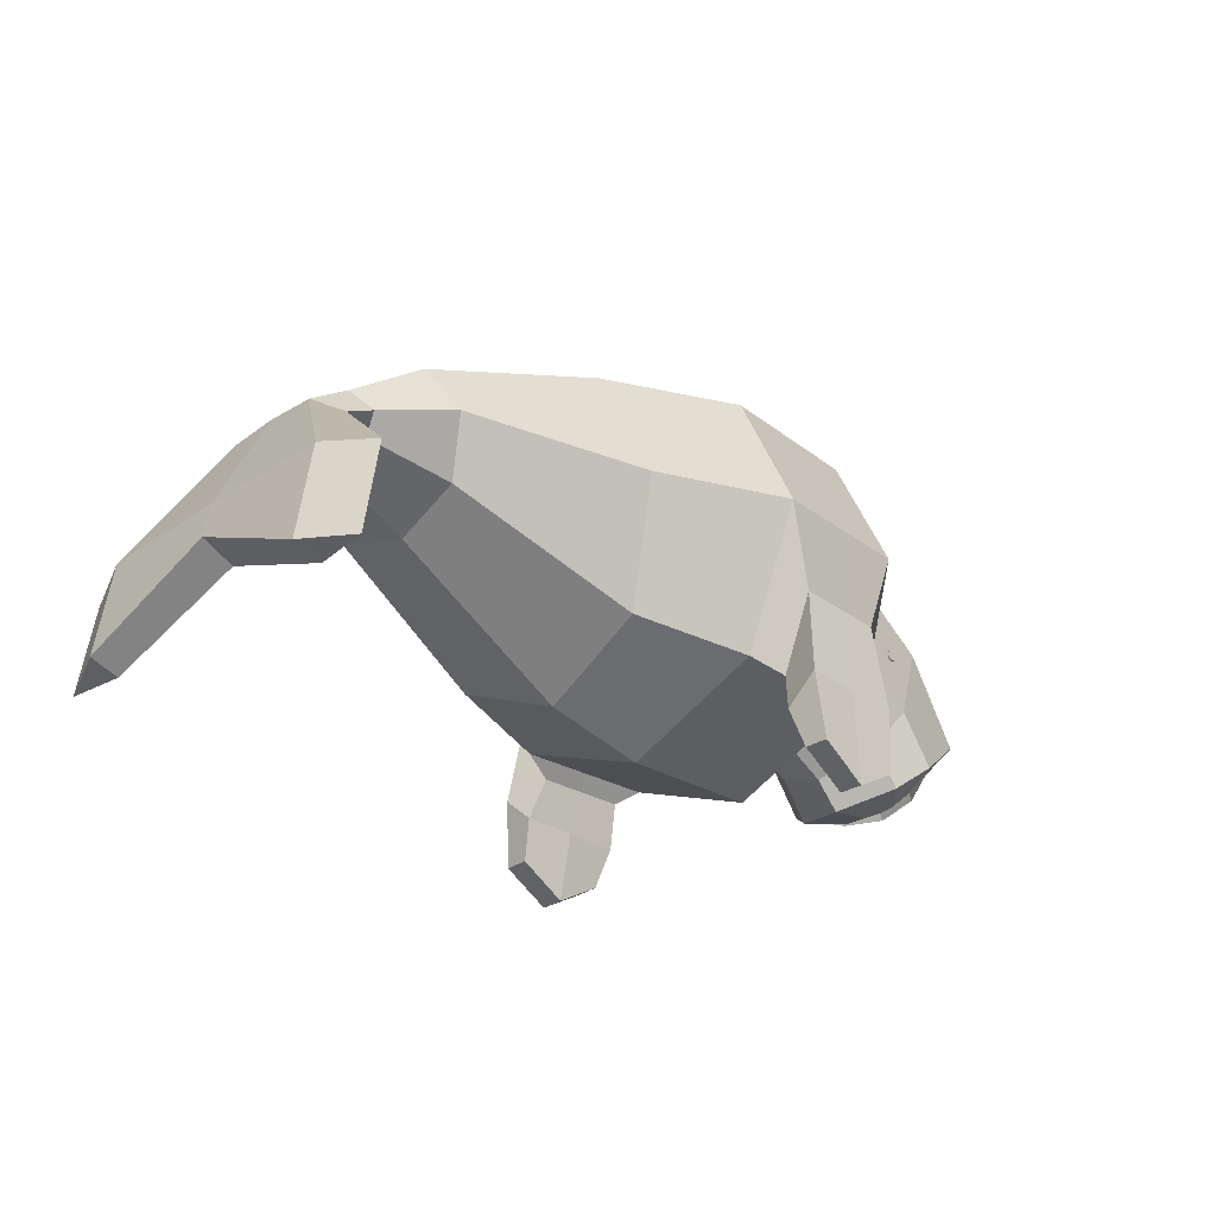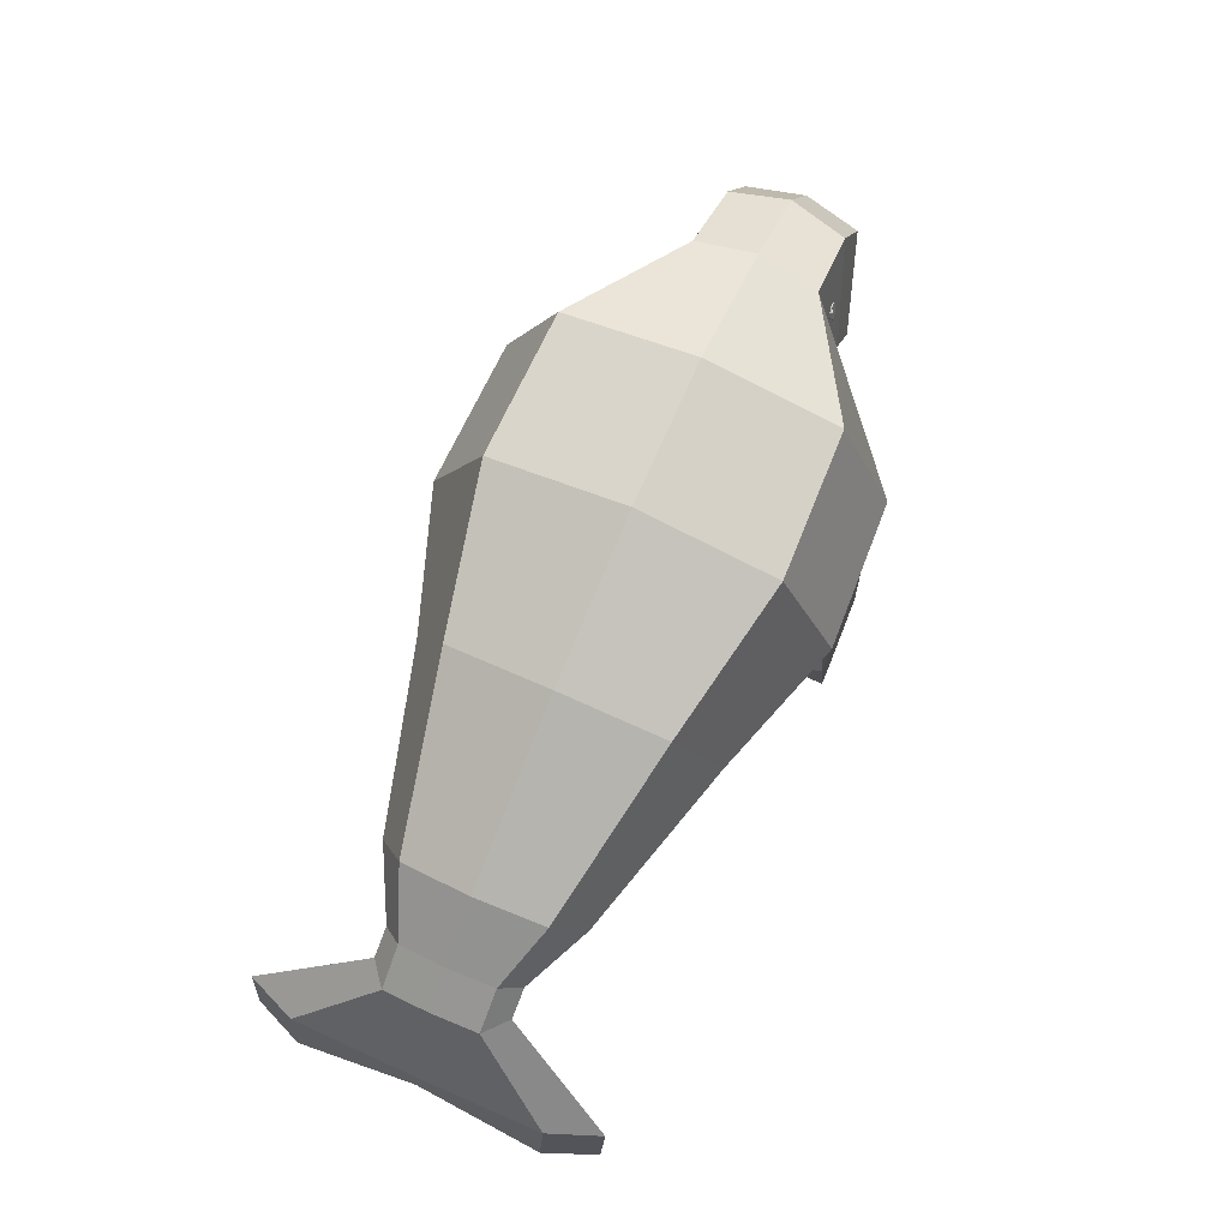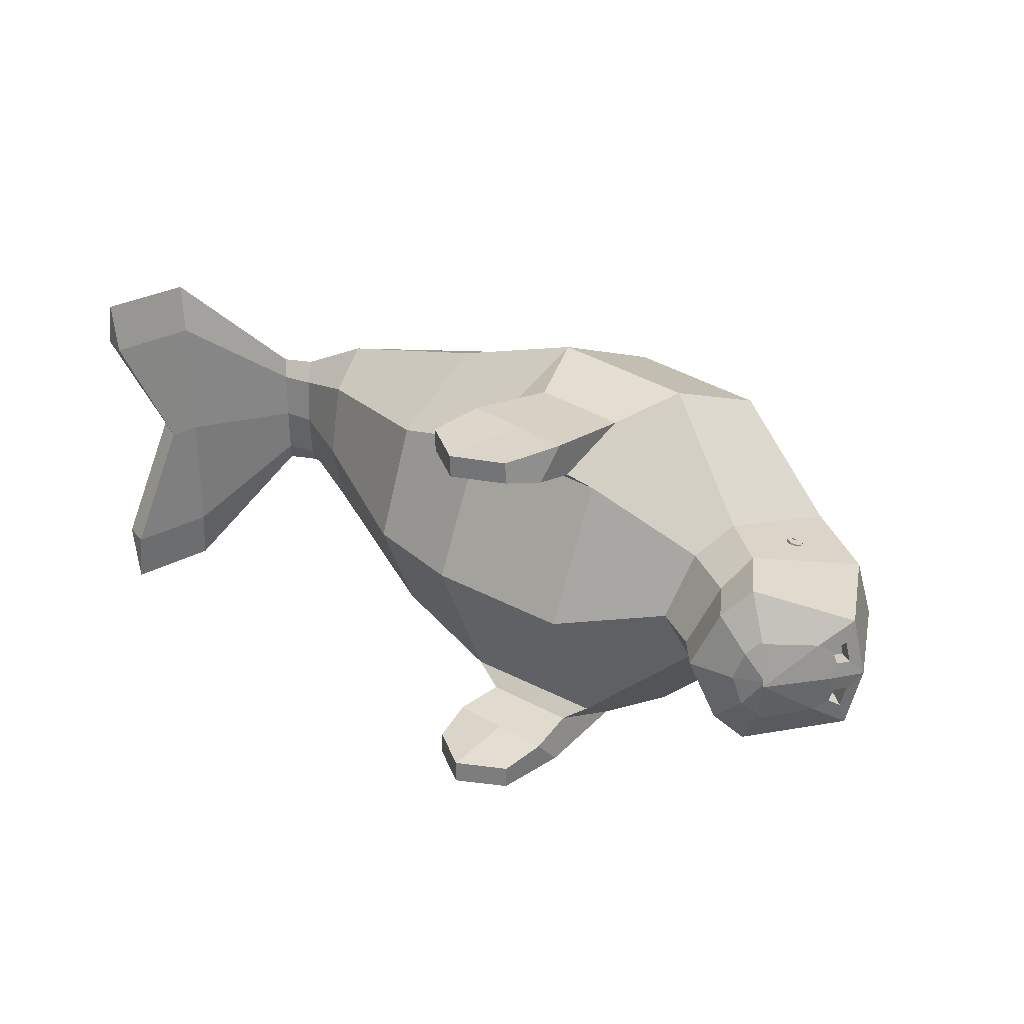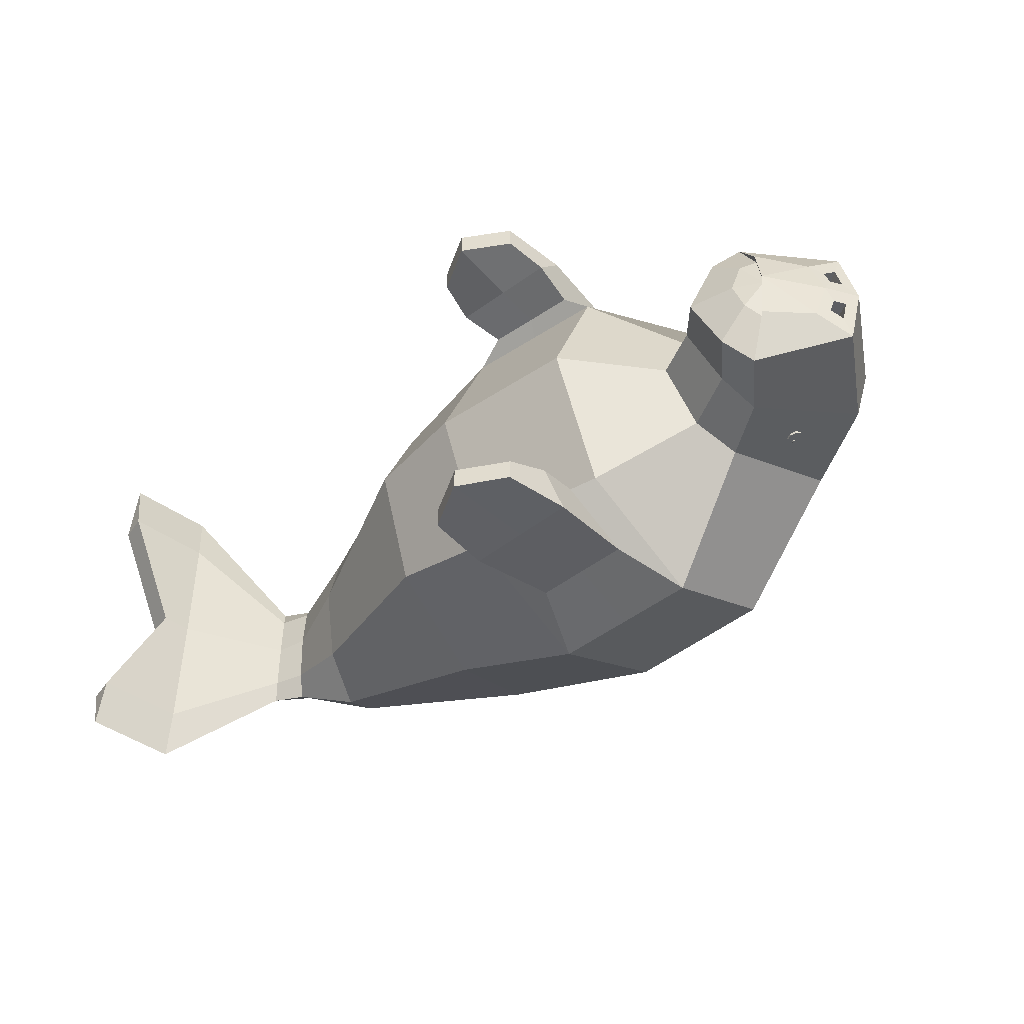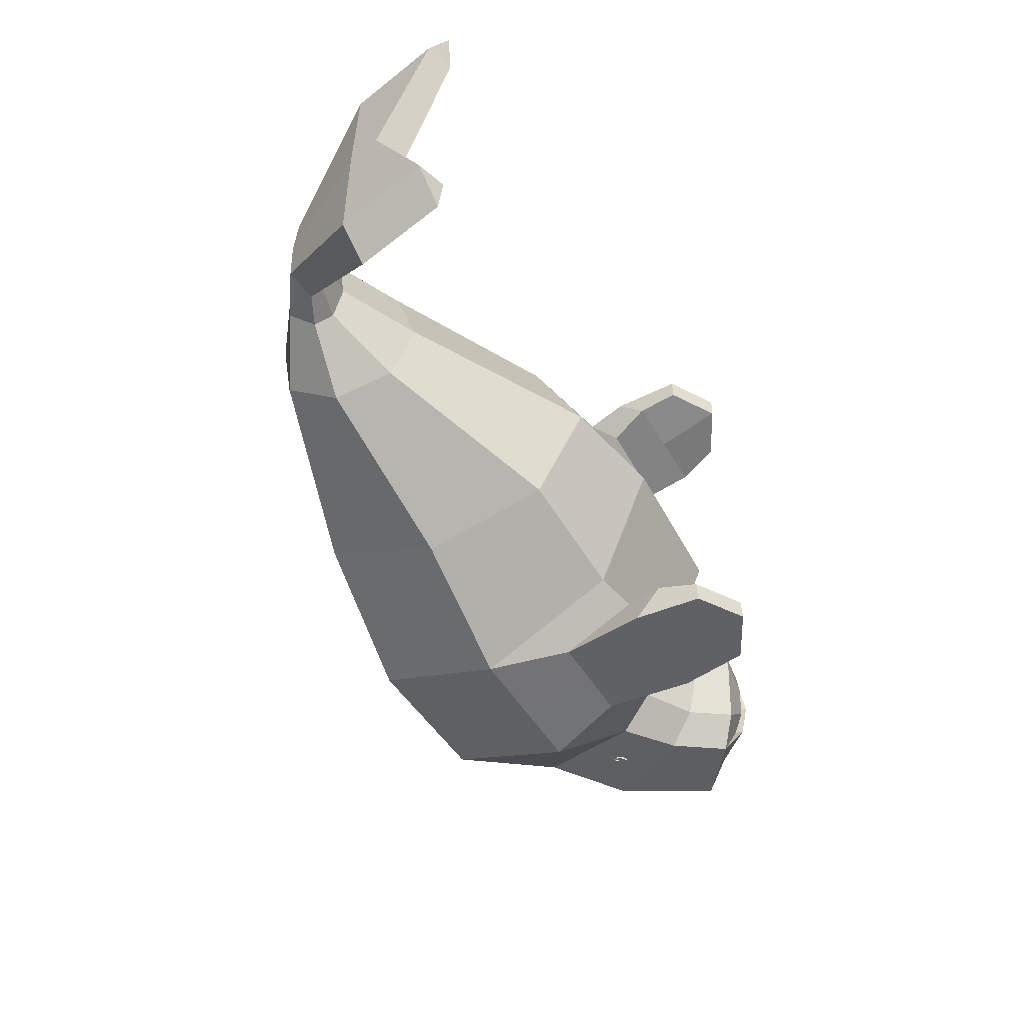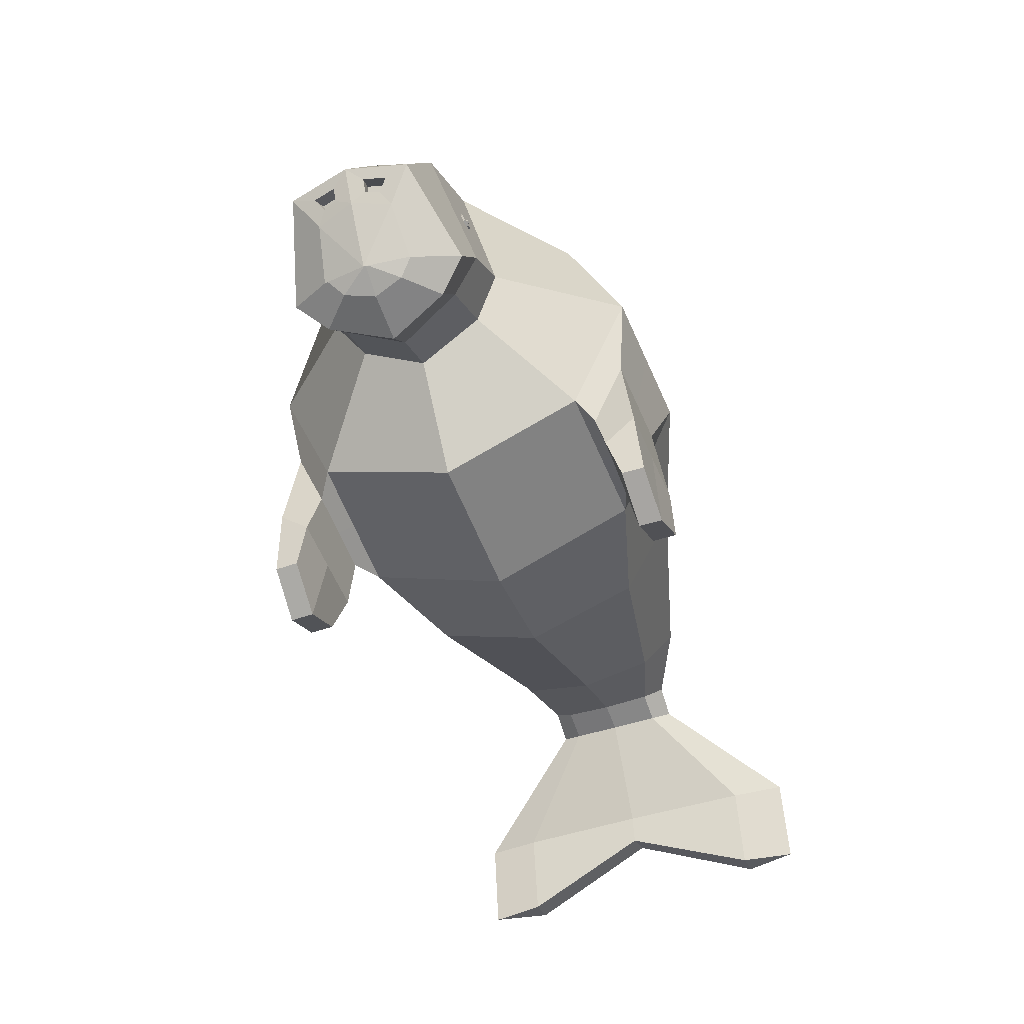
<metadata>
{"format":"obj","ext":"obj","renderer":"f3d","projection":"perspective","resolution":1024,"background":"white","views":[{"elev":-30.3,"azim":-46.0,"up":"+Y"},{"elev":73.9,"azim":-66.2,"up":"+Y"},{"elev":30.1,"azim":42.8,"up":"+Z"},{"elev":-44.8,"azim":41.8,"up":"+Z"},{"elev":-52.5,"azim":-58.2,"up":"+Z"},{"elev":-48.7,"azim":110.2,"up":"+Y"}]}
</metadata>
<code>
o Manatee_Circle.002
v 6.64 6.195 -1.587
v 6.509 6.155 -1.617
v 6.448 6.035 -1.655
v 6.494 5.905 -1.68
v 6.618 5.841 -1.676
v 6.749 5.881 -1.647
v 6.809 6.001 -1.608
v 6.764 6.131 -1.584
v 6.629 6.018 -1.632
v 6.775 5.946 -1.38
v 6.714 5.826 -1.418
v 6.583 5.786 -1.448
v 6.459 5.85 -1.451
v 6.414 5.979 -1.427
v 6.605 6.139 -1.359
v 6.474 6.1 -1.389
v 6.729 6.076 -1.356
v 6.594 5.963 -1.404
v 6.56 6.148 -1.636
v 6.519 6.135 -1.645
v 6.499 6.098 -1.657
v 6.514 6.056 -1.665
v 6.553 6.036 -1.664
v 6.594 6.049 -1.655
v 6.613 6.087 -1.643
v 6.599 6.128 -1.635
v 6.556 6.092 -1.65
v 6.602 6.069 -1.571
v 6.583 6.031 -1.583
v 6.542 6.019 -1.592
v 6.503 6.039 -1.593
v 6.488 6.08 -1.585
v 6.549 6.131 -1.564
v 6.508 6.118 -1.573
v 6.588 6.11 -1.563
v 6.545 6.075 -1.578
v 6.64 6.195 1.587
v 6.509 6.155 1.617
v 6.448 6.035 1.655
v 6.494 5.905 1.68
v 6.618 5.841 1.676
v 6.749 5.881 1.647
v 6.809 6.001 1.608
v 6.764 6.131 1.584
v 6.629 6.018 1.632
v 6.775 5.946 1.38
v 6.714 5.826 1.418
v 6.583 5.786 1.448
v 6.459 5.85 1.451
v 6.414 5.979 1.427
v 6.605 6.139 1.359
v 6.474 6.1 1.389
v 6.729 6.076 1.356
v 6.594 5.963 1.404
v 6.56 6.148 1.636
v 6.519 6.135 1.645
v 6.499 6.098 1.657
v 6.514 6.056 1.665
v 6.553 6.036 1.664
v 6.594 6.049 1.655
v 6.613 6.087 1.643
v 6.599 6.128 1.635
v 6.556 6.092 1.65
v 6.602 6.069 1.571
v 6.583 6.031 1.583
v 6.542 6.019 1.592
v 6.503 6.039 1.593
v 6.488 6.08 1.585
v 6.549 6.131 1.564
v 6.508 6.118 1.573
v 6.588 6.11 1.563
v 6.545 6.075 1.578
v 5.499 5.254 -1.899
v 6.141 7.734 -1.343
v 5.118 4.412 -1.343
v 6.612 4.458 -1.887
v 7.937 6.632 -1.295
v 6.316 3.776 -1.295
v 8.63 4.478 -0.5884
v 8.776 4.722 -0.763
v 9.024 4.328 -0.3361
v 9.085 4.519 -0.8056
v 8.938 4.275 -0.631
v 9.175 4.575 -0.3361
v 3.297 5.939 -4.171
v 3.297 8.729 -2.949
v 3.297 2.99 -2.949
v -2.937 5.543 -3.29
v -3.387 7.971 -2.326
v -2.462 2.976 -2.326
v -8.304 5.121 -1.46
v -8.585 5.631 -1.032
v -8.097 4.82 -1.032
v -6.857 5.505 -2.182
v -6.441 4.396 -1.543
v -7.251 6.554 -1.543
v 0.06366 8.727 -3.046
v 0.06366 2.799 -3.046
v 0.06366 5.845 -4.308
v -8.923 4.776 -1.46
v -9.441 5.004 -1.032
v -8.775 4.634 -1.032
v -10.09 2.447 -3.929
v -10.55 2.698 -2.778
v -9.952 2.391 -2.778
v -10.38 0.4781 -3.929
v -10.85 0.6634 -2.778
v -10.23 0.4908 -2.778
v 2.864 4.246 -3.917
v 2.864 2.653 -3.257
v 0.8072 2.55 -3.309
v 0.8072 4.195 -3.991
v 2.765 0.7919 -4.238
v 2.765 0.8086 -3.751
v 0.7082 0.794 -3.804
v 0.7082 0.7848 -4.312
v 0.5592 2.252 -4.227
v 0.5592 1.647 -3.545
v 2.966 1.685 -3.493
v 2.966 2.271 -4.153
v 1.68 2.894 -2.998
v 1.68 8.728 -2.998
v 1.68 5.892 -4.239
v 1.836 2.602 -3.283
v 1.836 4.22 -3.954
v 1.737 0.2049 -3.778
v 1.737 0.1919 -4.275
v 1.763 2.262 -4.19
v 1.763 1.666 -3.519
v 9.136 4.686 -1.295
v 7.415 3.389 -1.887
v 6.95 2.926 -1.295
v 8.732 4.014 -0.8135
v 7.888 3.251 -0.9545
v 7.641 2.923 -0.6402
v 8.715 4.531 -0.2935
v 8.867 4.777 -0.2935
v 7.957 3.085 -0.9545
v 5.499 5.254 1.899
v 6.141 7.734 1.343
v 6.25 8.086 1e-06
v 4.9 3.705 1e-06
v 5.118 4.412 1.343
v 6.612 4.458 1.887
v 7.937 6.632 1.295
v 8.149 6.917 1e-06
v 5.89 3.203 1e-06
v 6.316 3.776 1.295
v 8.63 4.478 0.5884
v 8.776 4.722 0.763
v 9.024 4.328 0.3361
v 9.085 4.519 0.8056
v 8.938 4.275 0.631
v 9.175 4.575 0.3361
v 3.297 5.939 4.171
v 3.297 8.729 2.949
v 3.297 9.337 1e-06
v 3.297 1.768 1e-06
v 3.297 2.99 2.949
v -2.937 5.543 3.29
v -3.387 7.971 2.326
v -3.485 8.501 1e-06
v -2.265 1.913 1e-06
v -2.462 2.976 2.326
v -8.304 5.121 1.46
v -8.585 5.631 1.032
v -8.628 5.693 1e-06
v -8.011 4.696 1e-06
v -8.097 4.82 1.032
v -6.857 5.505 2.182
v -6.441 4.396 1.543
v -6.268 3.937 1e-06
v -7.337 6.782 1e-06
v -7.251 6.554 1.543
v 0.06366 9.355 1e-06
v 0.06366 8.727 3.046
v 0.06366 2.799 3.046
v 0.06366 1.537 1e-06
v 0.06366 5.845 4.308
v -8.923 4.776 1.46
v -9.441 5.004 1.032
v -9.471 5.034 1e-06
v -8.714 4.575 1e-06
v -8.775 4.634 1.032
v -10.09 2.447 3.929
v -10.55 2.698 2.778
v -10.58 2.709 1e-06
v -9.895 2.367 1e-06
v -9.952 2.391 2.778
v -10.38 0.4781 3.929
v -10.85 0.6634 2.778
v -10.68 1.991 1e-06
v -9.991 1.711 1e-06
v -10.23 0.4908 2.778
v 2.864 4.246 3.917
v 2.864 2.653 3.257
v 0.8072 2.55 3.309
v 0.8072 4.195 3.991
v 2.765 0.7919 4.238
v 2.765 0.8086 3.751
v 0.7082 0.794 3.804
v 0.7082 0.7848 4.312
v 0.5592 2.252 4.227
v 0.5592 1.647 3.545
v 2.966 1.685 3.493
v 2.966 2.271 4.153
v 1.68 9.346 1e-06
v 1.68 2.894 2.998
v 1.68 8.728 2.998
v 1.68 1.653 1e-06
v 1.68 5.892 4.239
v 1.836 2.602 3.283
v 1.836 4.22 3.954
v 1.737 0.2049 3.778
v 1.737 0.1919 4.275
v 1.763 2.262 4.19
v 1.763 1.666 3.519
v 9.136 4.686 1.295
v 7.415 3.389 1.887
v 9.386 4.839 1e-06
v 6.95 2.926 1.295
v 6.449 2.62 1e-06
v 8.732 4.014 0.8135
v 7.888 3.251 0.9545
v 8.968 4.158 1e-06
v 7.641 2.923 0.6402
v 7.455 2.809 1e-06
v 8.063 3.139 1e-06
v 8.715 4.531 0.2935
v 8.867 4.777 0.2935
v 7.957 3.085 0.9545
v 8.133 2.973 1e-06
f 75 73 76 78
f 74 141 146 77
f 142 75 78 147
f 73 74 77 76
f 76 77 130 131
f 147 78 132 222
f 220 225 81 84
f 133 130 82 83
f 130 220 84 82
f 82 84 137 80
f 77 146 220 130
f 78 76 131 132
f 73 75 87 85
f 141 74 86 157
f 74 73 85 86
f 175 97 89 162
f 97 99 88 89
f 99 98 90 88
f 94 95 93 91
f 173 96 92 167
f 96 94 91 92
f 89 88 94 96
f 162 89 96 173
f 88 90 95 94
f 123 85 109 125
f 122 123 99 97
f 207 122 97 175
f 92 91 100 101
f 91 93 102 100
f 167 92 101 182
f 101 100 103 104
f 100 102 105 103
f 182 101 104 187
f 104 103 106 107
f 103 105 108 106
f 187 104 107 192
f 192 107 108 193
f 106 108 107
f 118 117 116 115
f 85 87 110 109
f 98 99 112 111
f 127 126 115 116
f 128 120 113 127
f 120 119 114 113
f 109 110 119 120
f 125 109 120 128
f 111 112 117 118
f 112 125 128 117
f 117 128 127 116
f 113 114 126 127
f 157 86 122 207
f 86 85 123 122
f 99 123 125 112
f 222 132 135 227
f 131 130 133 138
f 132 131 134 135
f 225 133 83 81
f 133 225 232
f 227 135 228
f 138 133 232
f 135 134 228
f 80 137 136 79
f 81 83 79 136
f 83 82 80 79
f 84 81 136 137
f 138 232 228 134
f 131 138 134
f 143 148 144 139
f 140 145 146 141
f 142 147 148 143
f 139 144 145 140
f 144 219 218 145
f 147 222 221 148
f 220 154 151 225
f 223 153 152 218
f 218 152 154 220
f 152 150 230 154
f 145 218 220 146
f 148 221 219 144
f 139 155 159 143
f 141 157 156 140
f 140 156 155 139
f 175 162 161 176
f 176 161 160 179
f 179 160 164 177
f 170 165 169 171
f 173 167 166 174
f 174 166 165 170
f 161 174 170 160
f 162 173 174 161
f 160 170 171 164
f 211 213 195 155
f 209 176 179 211
f 207 175 176 209
f 166 181 180 165
f 165 180 184 169
f 167 182 181 166
f 181 186 185 180
f 180 185 189 184
f 182 187 186 181
f 186 191 190 185
f 185 190 194 189
f 187 192 191 186
f 192 193 194 191
f 190 191 194
f 204 201 202 203
f 155 195 196 159
f 177 197 198 179
f 215 202 201 214
f 216 215 199 206
f 206 199 200 205
f 195 206 205 196
f 213 216 206 195
f 197 204 203 198
f 198 203 216 213
f 203 202 215 216
f 199 215 214 200
f 157 207 209 156
f 156 209 211 155
f 179 198 213 211
f 222 227 226 221
f 219 231 223 218
f 221 226 224 219
f 225 151 153 223
f 223 232 225
f 227 228 226
f 231 232 223
f 226 228 224
f 150 149 229 230
f 151 229 149 153
f 153 149 150 152
f 154 230 229 151
f 231 224 228 232
f 219 224 231
f 75 142 158 87
f 98 178 163 90
f 95 172 168 93
f 90 163 172 95
f 121 210 178 98
f 93 168 183 102
f 102 183 188 105
f 105 188 193 108
f 121 98 111 124
f 129 118 115 126
f 124 111 118 129
f 110 124 129 119
f 119 129 126 114
f 87 121 124 110
f 87 158 210 121
f 143 159 158 142
f 177 164 163 178
f 171 169 168 172
f 164 171 172 163
f 208 177 178 210
f 169 184 183 168
f 184 189 188 183
f 189 194 193 188
f 208 212 197 177
f 217 214 201 204
f 212 217 204 197
f 196 205 217 212
f 205 200 214 217
f 159 196 212 208
f 159 208 210 158
f 25 27 26
f 23 27 24
f 21 27 22
f 19 27 20
f 26 27 19
f 24 27 25
f 22 27 23
f 20 27 21
f 28 35 36
f 30 29 36
f 32 31 36
f 33 34 36
f 35 33 36
f 29 28 36
f 31 30 36
f 34 32 36
f 25 26 35 28
f 23 24 29 30
f 21 22 31 32
f 19 20 34 33
f 26 19 33 35
f 24 25 28 29
f 22 23 30 31
f 20 21 32 34
f 61 62 63
f 59 60 63
f 57 58 63
f 55 56 63
f 62 55 63
f 60 61 63
f 58 59 63
f 56 57 63
f 64 72 71
f 66 72 65
f 68 72 67
f 69 72 70
f 71 72 69
f 65 72 64
f 67 72 66
f 70 72 68
f 61 64 71 62
f 59 66 65 60
f 57 68 67 58
f 55 69 70 56
f 62 71 69 55
f 60 65 64 61
f 58 67 66 59
f 56 70 68 57
f 7 9 8
f 5 9 6
f 3 9 4
f 1 9 2
f 8 9 1
f 6 9 7
f 4 9 5
f 2 9 3
f 10 17 18
f 12 11 18
f 14 13 18
f 15 16 18
f 17 15 18
f 11 10 18
f 13 12 18
f 16 14 18
f 7 8 17 10
f 5 6 11 12
f 3 4 13 14
f 1 2 16 15
f 8 1 15 17
f 6 7 10 11
f 4 5 12 13
f 2 3 14 16
f 43 44 45
f 41 42 45
f 39 40 45
f 37 38 45
f 44 37 45
f 42 43 45
f 40 41 45
f 38 39 45
f 46 54 53
f 48 54 47
f 50 54 49
f 51 54 52
f 53 54 51
f 47 54 46
f 49 54 48
f 52 54 50
f 43 46 53 44
f 41 48 47 42
f 39 50 49 40
f 37 51 52 38
f 44 53 51 37
f 42 47 46 43
f 40 49 48 41
f 38 52 50 39

</code>
